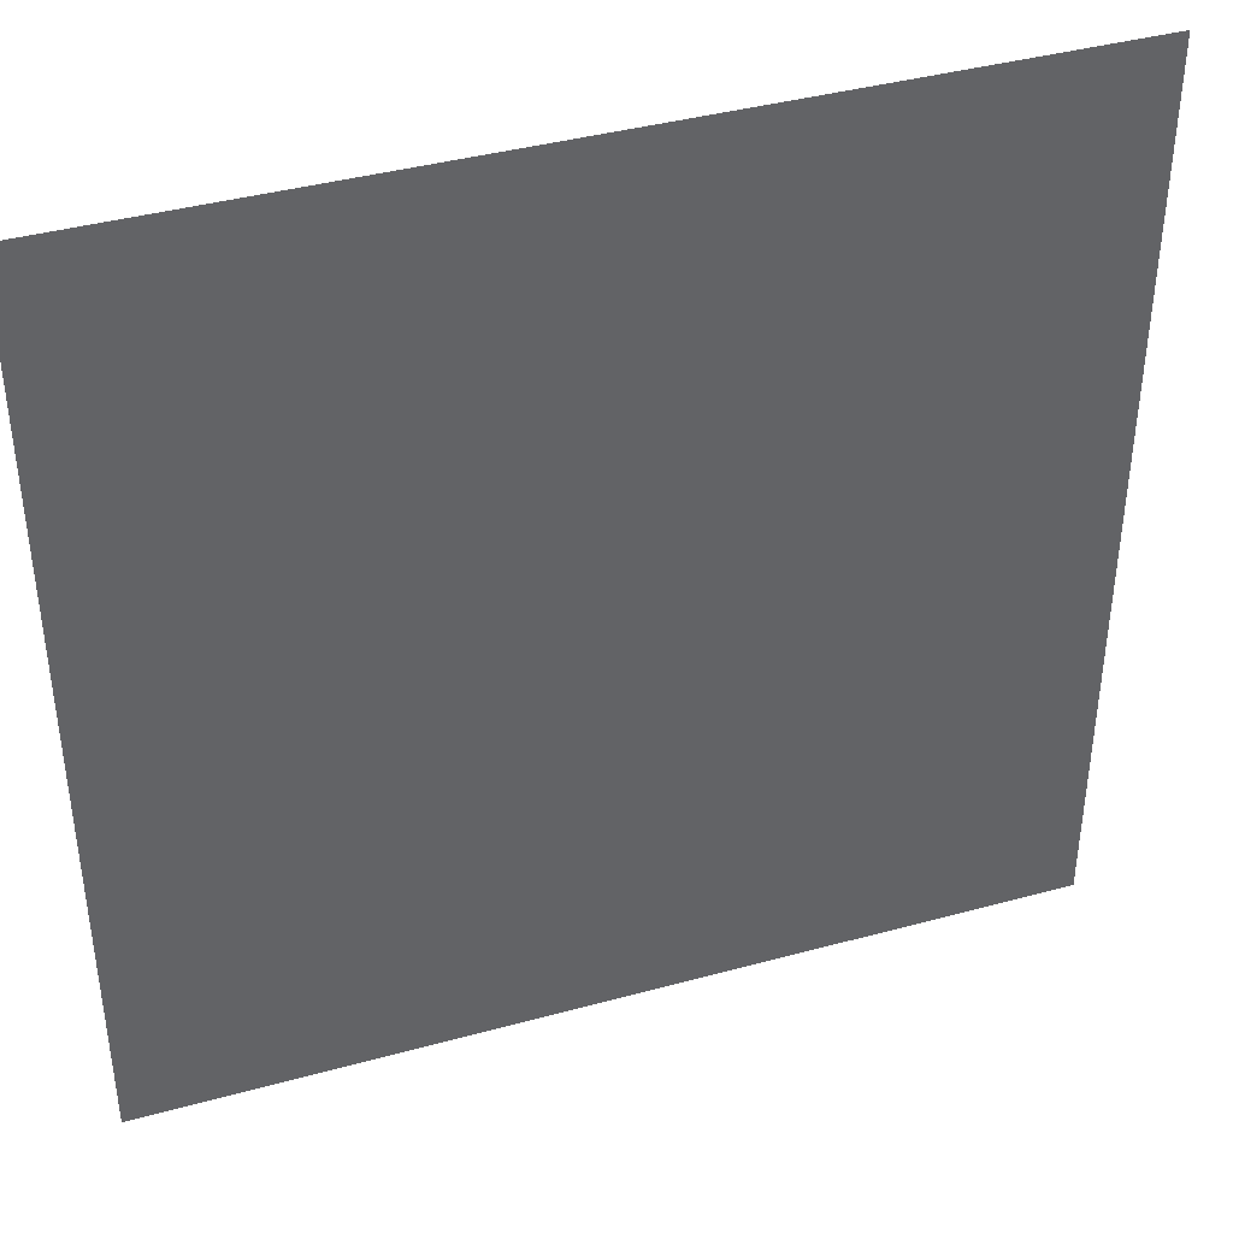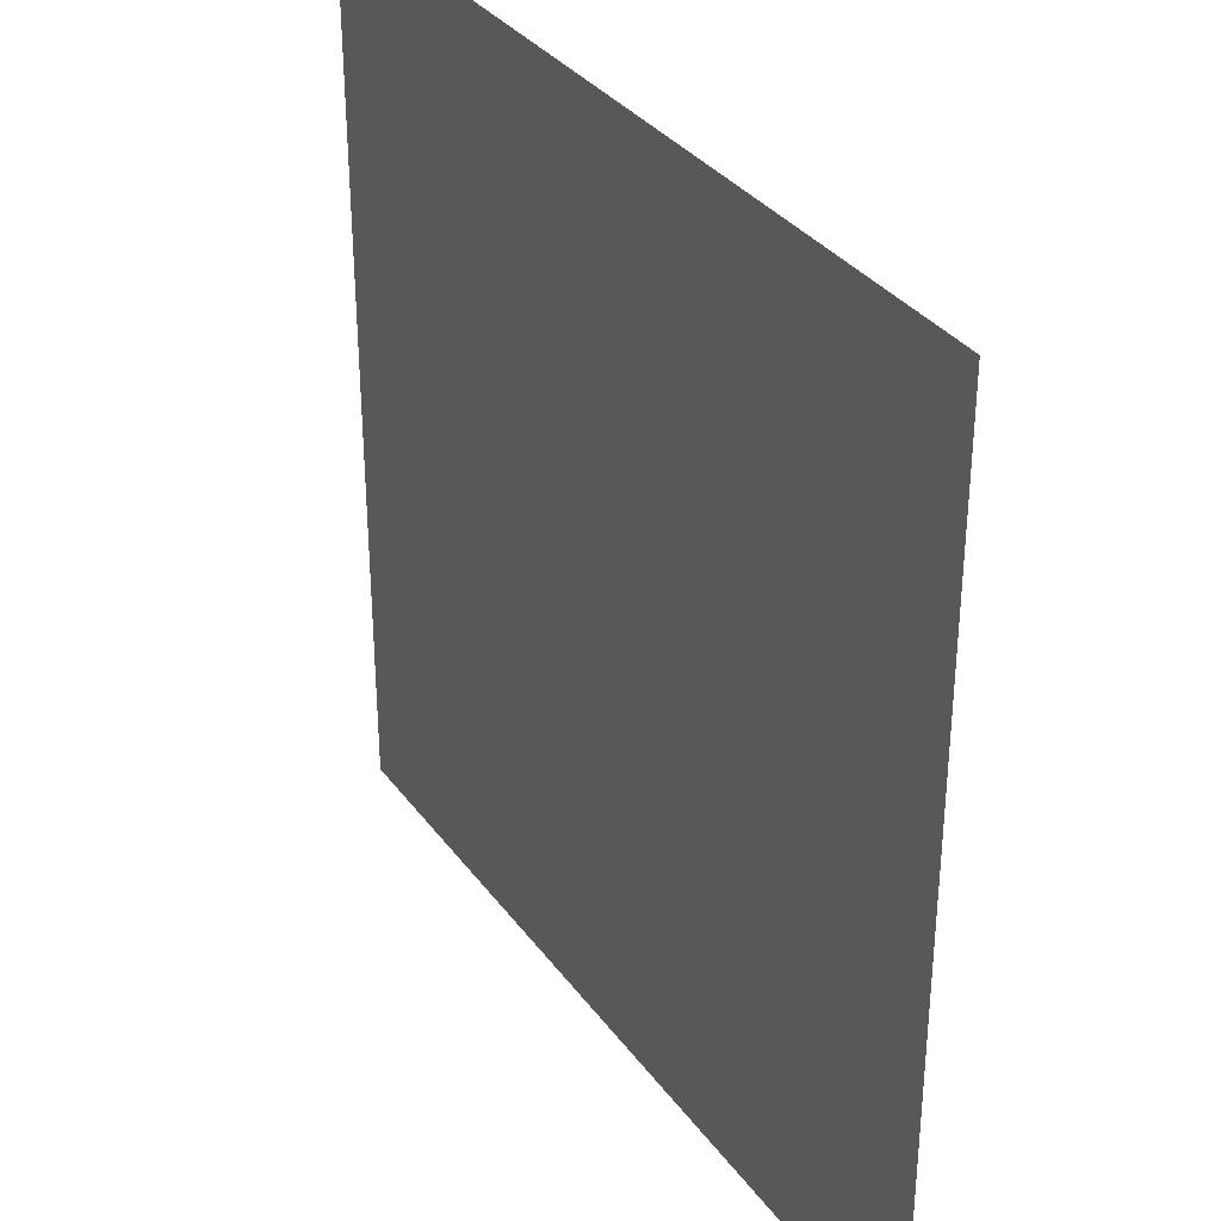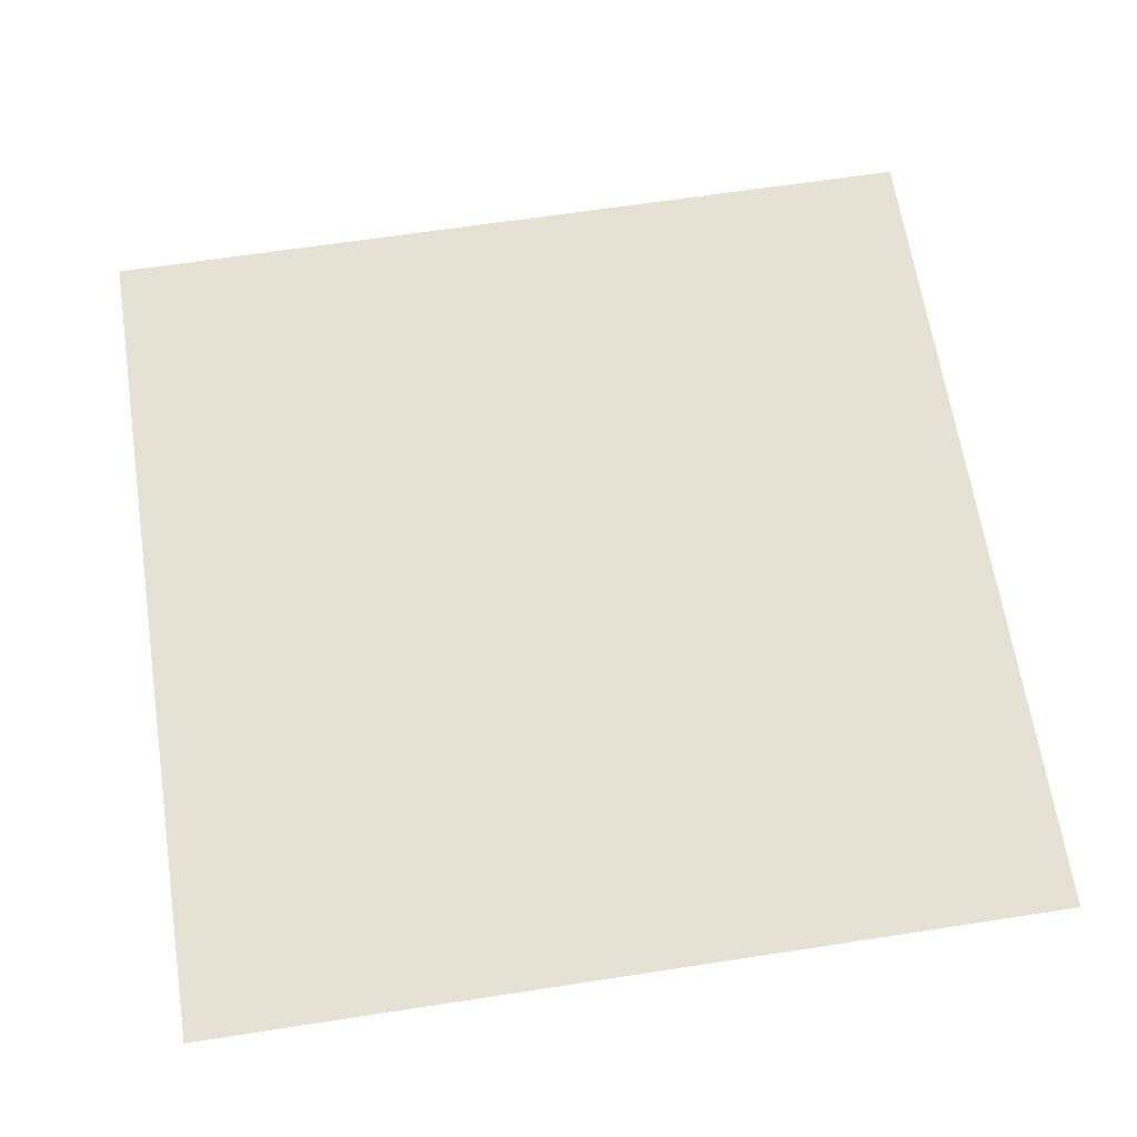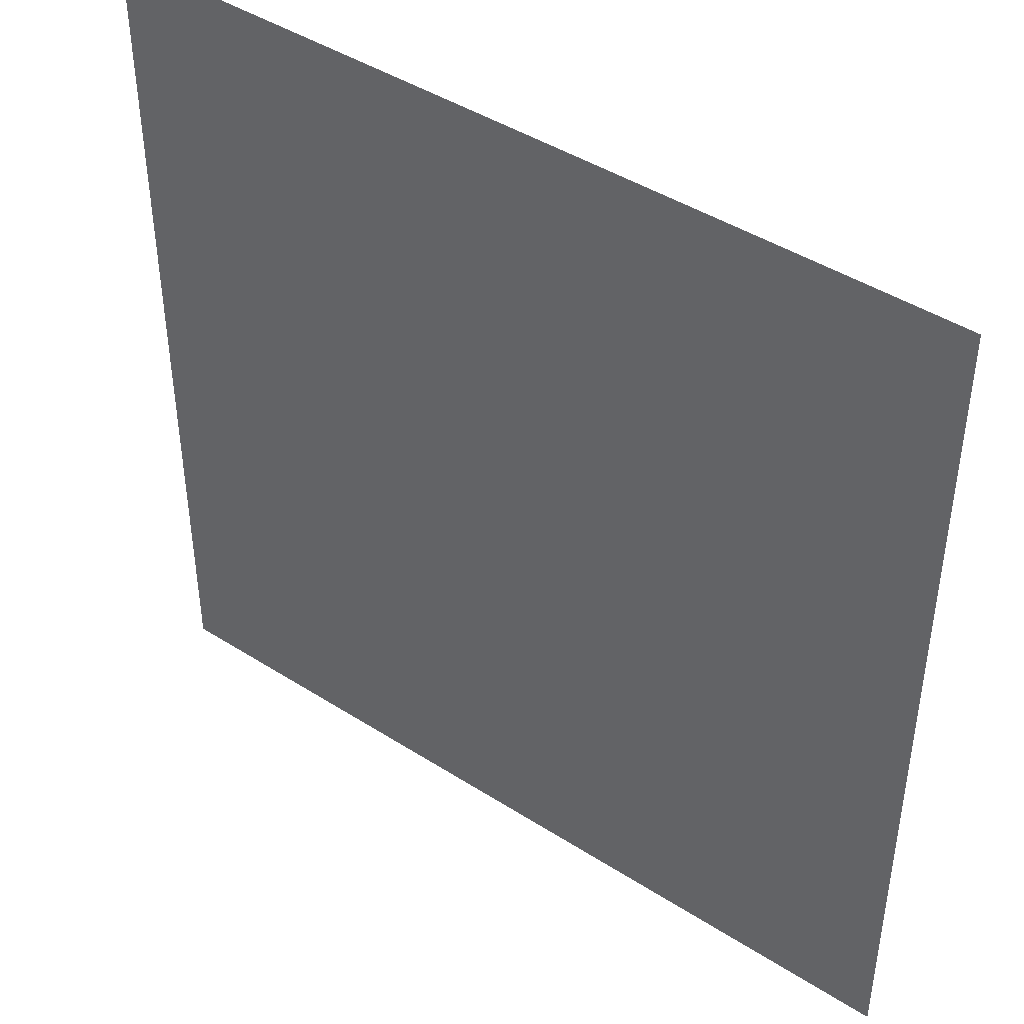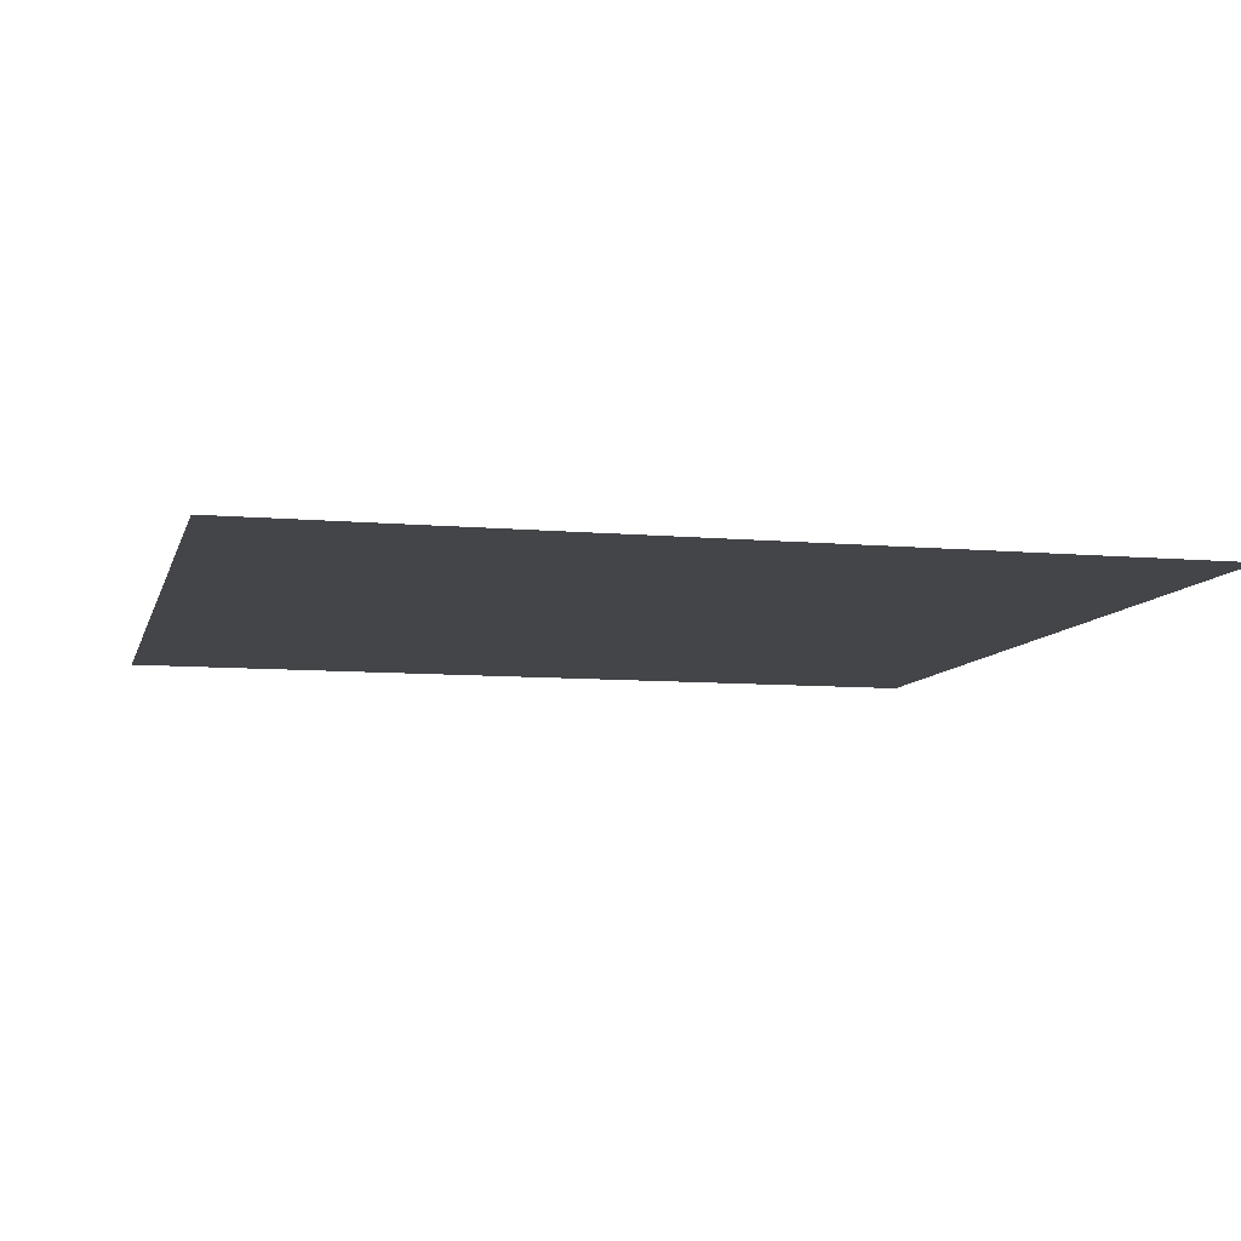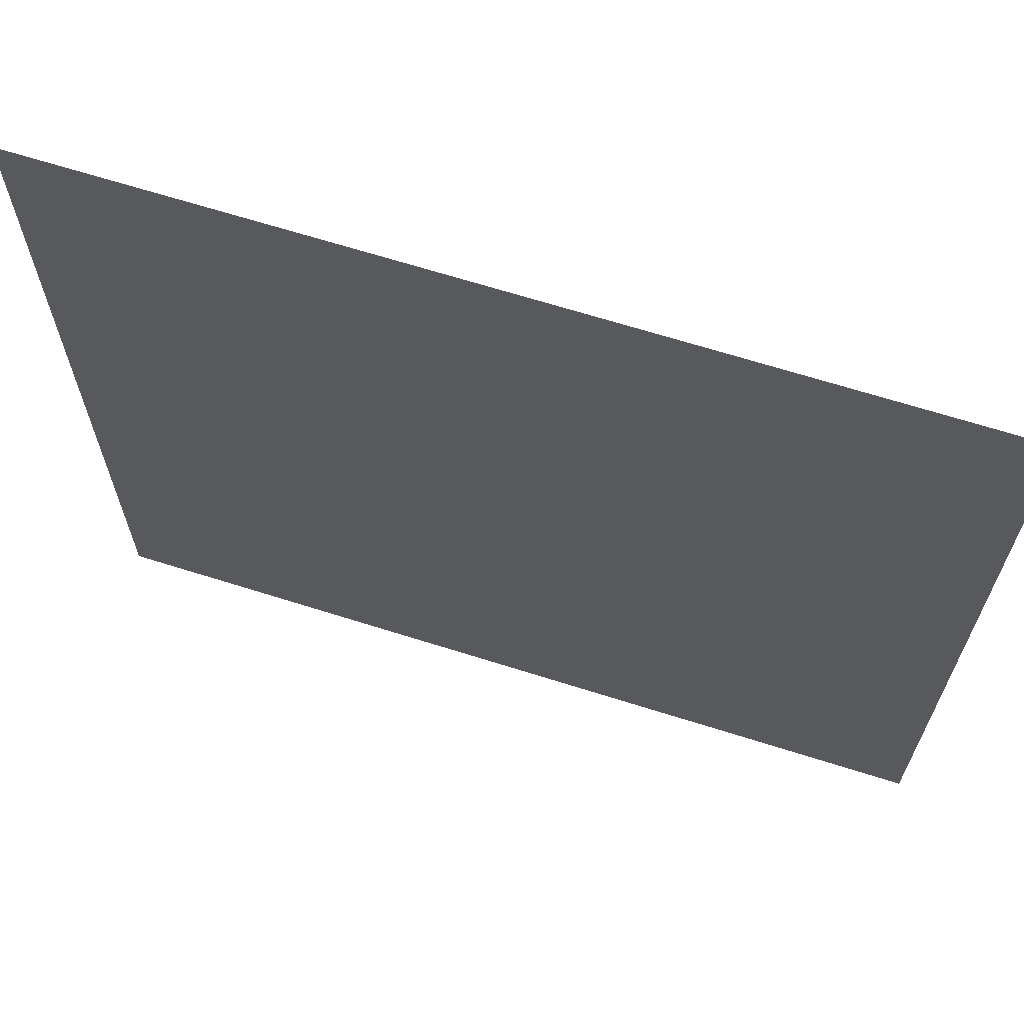
<metadata>
{"format":"obj","ext":"obj","renderer":"f3d","projection":"perspective","resolution":1024,"background":"white","views":[{"elev":40.3,"azim":161.4,"up":"+Z"},{"elev":33.8,"azim":-120.7,"up":"+Z"},{"elev":64.6,"azim":-98.8,"up":"+Y"},{"elev":44.0,"azim":36.9,"up":"+Z"},{"elev":-8.6,"azim":166.2,"up":"+Y"},{"elev":67.0,"azim":17.6,"up":"+Z"}]}
</metadata>
<code>
v -100 -2 100
v -100 -2 -100
v 100 -2 100
v 100 -2 -100
f 1 3 2
f 2 3 4

</code>
